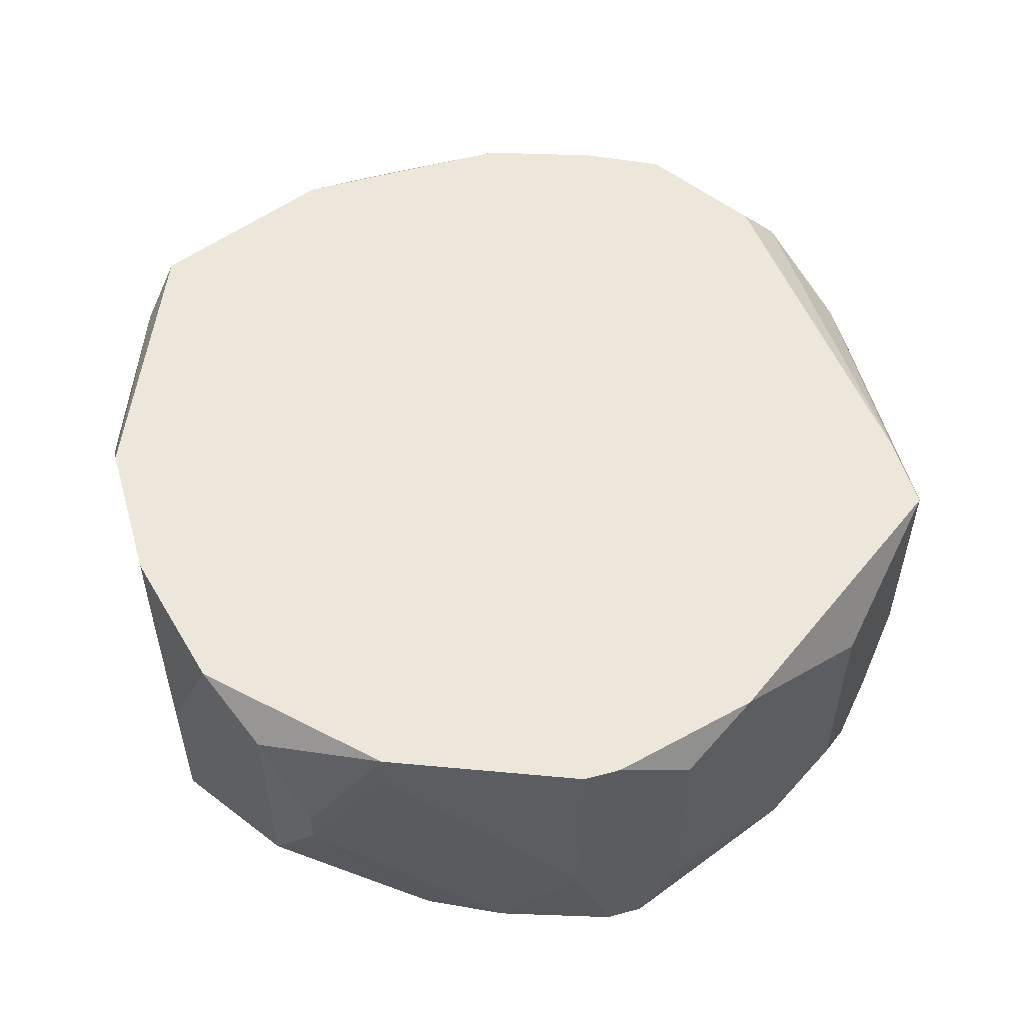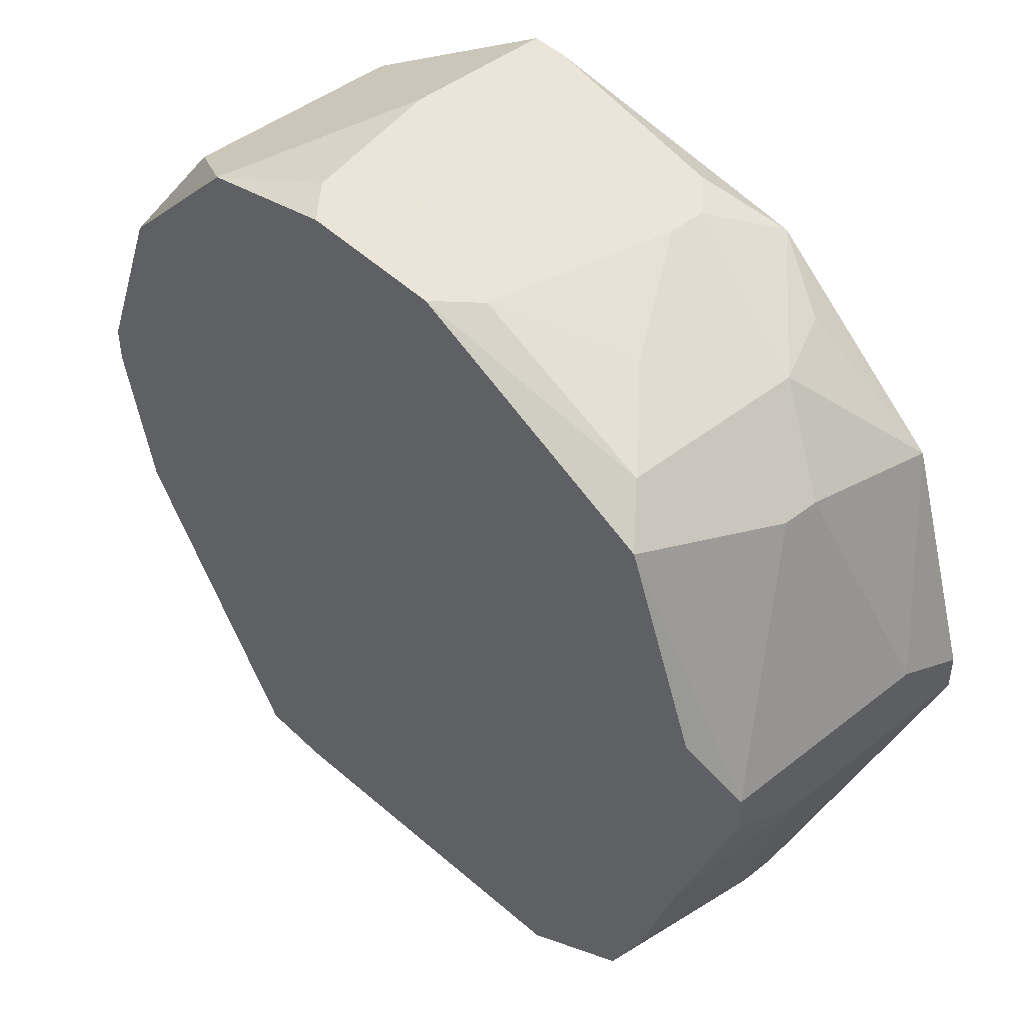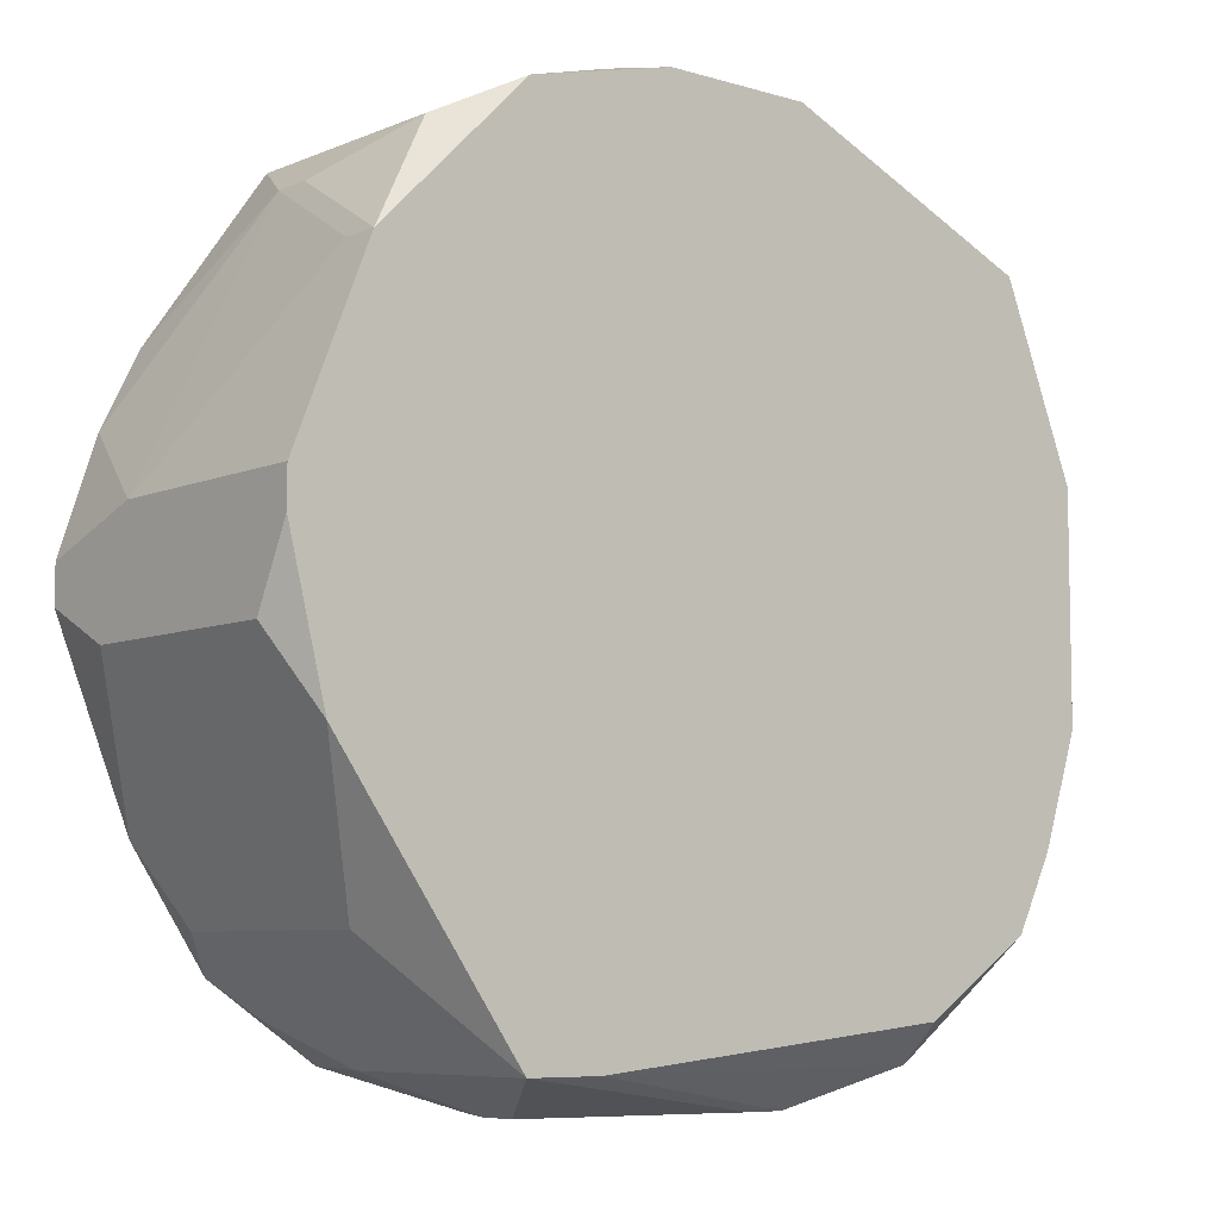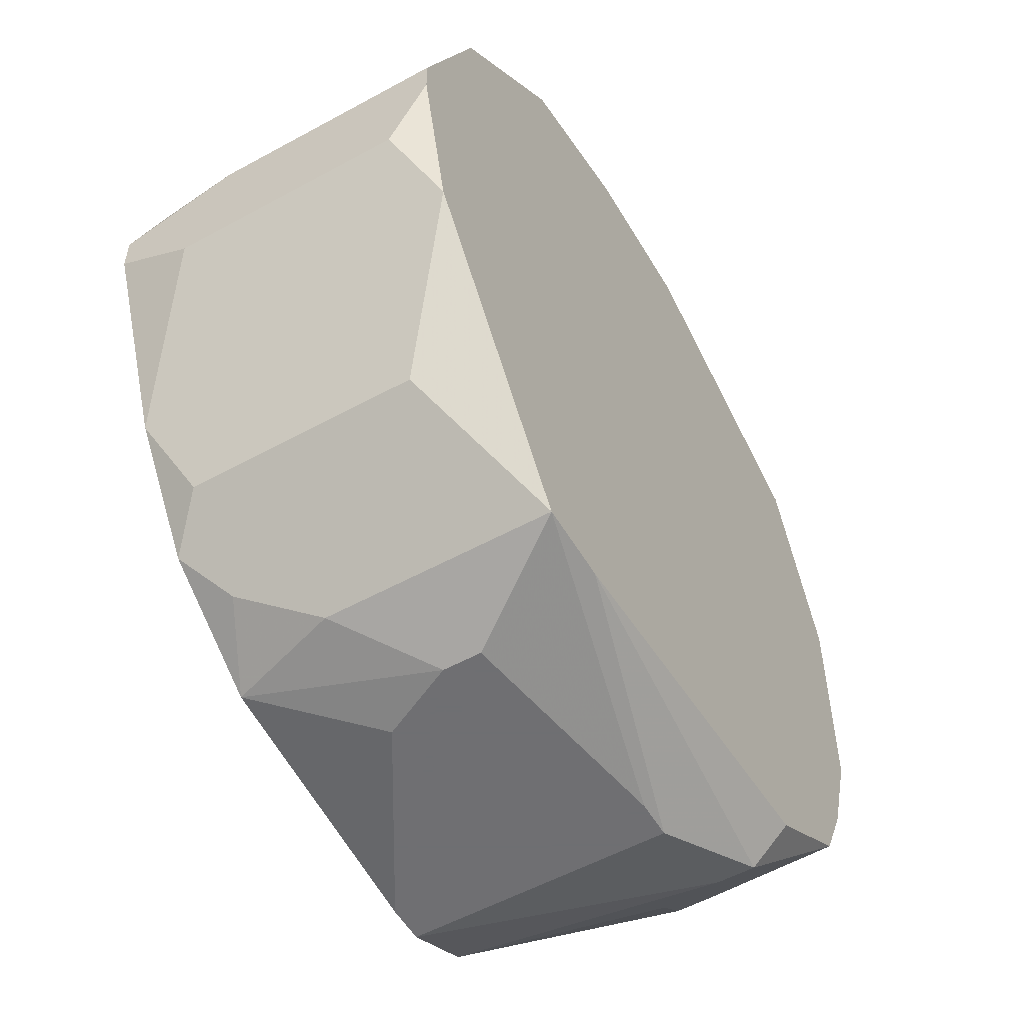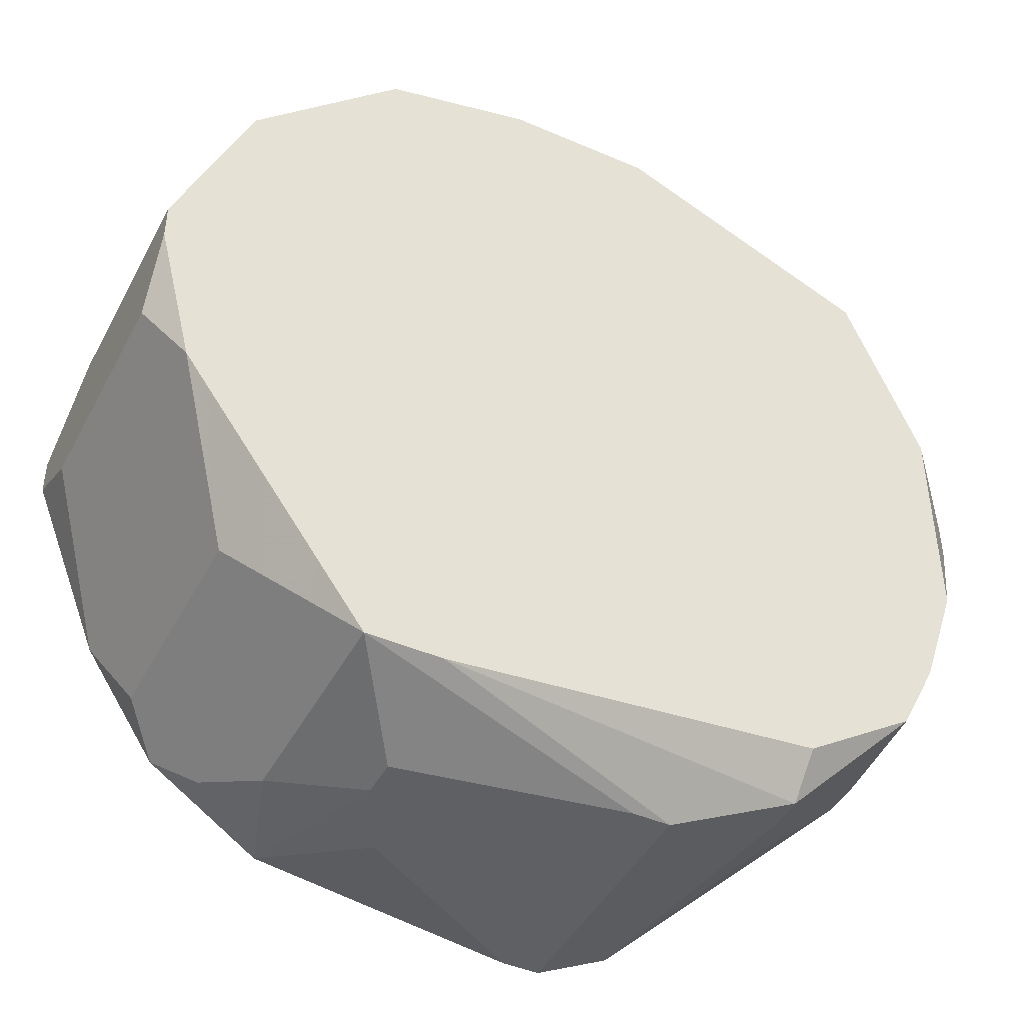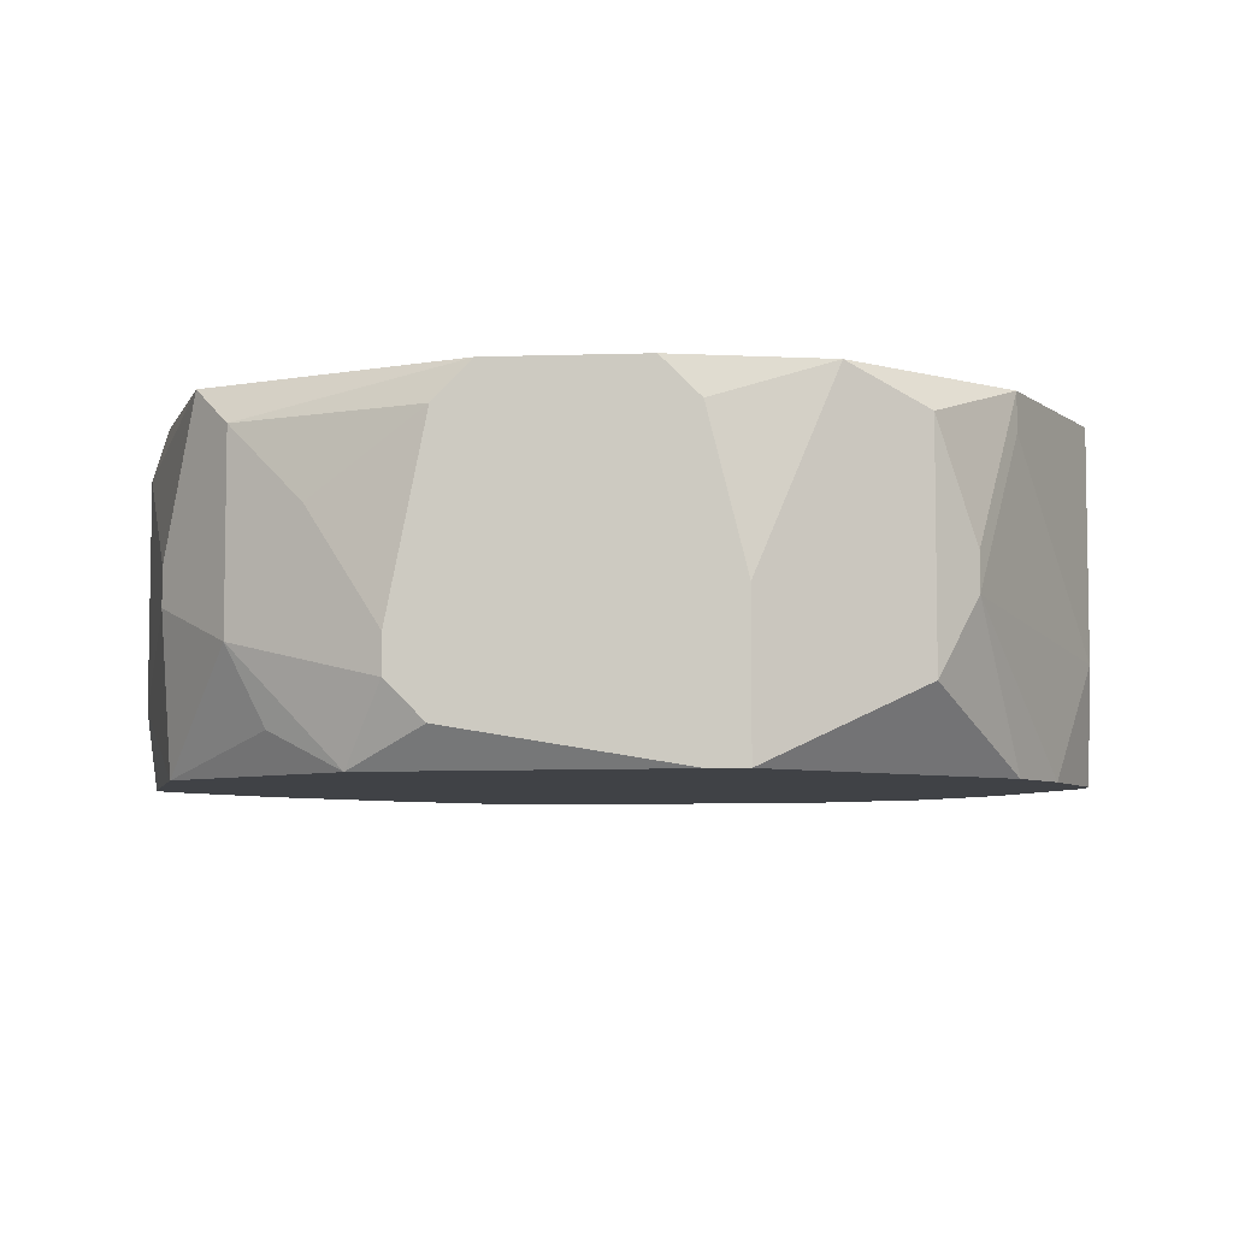
<metadata>
{"format":"obj","ext":"obj","renderer":"f3d","projection":"perspective","resolution":1024,"background":"white","views":[{"elev":54.1,"azim":73.8,"up":"+Y"},{"elev":45.5,"azim":-132.3,"up":"+Z"},{"elev":-7.2,"azim":139.8,"up":"+Z"},{"elev":-54.7,"azim":120.1,"up":"+Z"},{"elev":-44.8,"azim":153.4,"up":"+Z"},{"elev":-6.1,"azim":5.5,"up":"+Y"}]}
</metadata>
<code>
v -0.04569 -0.1937 -0.002386
v 0.04542 -0.1595 0.005206
v 0.04542 -0.1595 0.00141
v 0.04542 -0.1633 -0.006182
v -0.04569 -0.1937 0.00141
v 0.04542 -0.1823 0.005206
v 0.04542 -0.1861 -0.006182
v 0.04542 -0.1937 0.00141
v 0.04542 -0.1937 -0.002386
v 0.04162 -0.1595 -0.01377
v 0.04162 -0.1937 0.0128
v 0.03783 -0.1595 0.02419
v -0.04569 -0.1861 0.005206
v 0.03783 -0.1633 0.02419
v 0.03783 -0.1937 0.02039
v 0.03783 -0.1937 -0.02137
v 0.03403 -0.1671 -0.02896
v 0.03403 -0.1747 0.03178
v 0.03403 -0.1785 0.03178
v -0.04569 -0.1709 -0.002386
v 0.03403 -0.1899 -0.02896
v 0.03023 -0.1633 0.03557
v 0.03023 -0.1861 0.03557
v 0.03023 -0.1937 -0.03275
v 0.02644 -0.1899 -0.03655
v 0.02264 -0.1595 0.03937
v 0.02264 -0.1595 -0.04035
v -0.04569 -0.1633 0.00141
v 0.02264 -0.1823 -0.04035
v 0.01505 -0.1595 -0.04035
v 0.01885 -0.1937 -0.04035
v -0.04569 -0.1633 0.005206
v 0.01505 -0.1709 -0.04414
v 0.01505 -0.1747 -0.04414
v 0.01505 -0.1785 0.04316
v 0.01505 -0.1937 0.04316
v 0.01125 -0.1937 0.04316
v 0.01125 -0.1633 0.04316
v 0.01125 -0.1823 -0.04414
v 0.007458 -0.1595 0.04316
v -0.007726 -0.1595 0.04316
v -0.01152 -0.1633 0.04316
v -0.01152 -0.1671 -0.04414
v -0.007726 -0.1671 -0.04414
v -0.01152 -0.1899 0.04316
v -0.007726 -0.1937 -0.04414
v -0.01152 -0.1937 -0.04414
v -0.01532 -0.1823 0.04316
v -0.01532 -0.1861 0.04316
v -0.01911 -0.1937 0.03937
v -0.01911 -0.1937 -0.04035
v -0.02291 -0.1595 -0.03655
v -0.02291 -0.1633 -0.04035
v -0.02291 -0.1671 -0.04035
v -0.02291 -0.1709 0.03937
v -0.02671 -0.1747 -0.03655
v -0.02671 -0.1899 0.03557
v -0.02671 -0.1937 -0.03275
v -0.0305 -0.1633 0.03557
v -0.0305 -0.1823 0.03557
v -0.0343 -0.1595 0.03178
v -0.0343 -0.1595 -0.02896
v -0.0343 -0.1899 -0.02516
v -0.03809 -0.1595 -0.02137
v -0.03809 -0.1747 0.02798
v -0.03809 -0.1785 0.02798
v -0.03809 -0.1747 -0.02516
v -0.03809 -0.1785 -0.02516
v -0.03809 -0.1937 0.02419
v -0.03809 -0.1937 -0.01757
v -0.04189 -0.1595 0.0128
v -0.04189 -0.1595 -0.009978
f 45 49 50
f 15 23 36
f 40 38 26
f 35 26 38
f 35 36 23
f 35 23 22
f 35 22 26
f 32 71 72
f 32 72 28
f 69 66 13
f 60 66 69
f 60 50 49
f 61 71 32
f 37 45 50
f 7 16 21
f 24 21 16
f 10 3 4
f 10 4 7
f 10 7 21
f 10 21 17
f 10 17 27
f 12 26 22
f 11 8 6
f 34 29 31
f 20 28 72
f 70 1 68
f 64 20 72
f 5 69 13
f 5 13 32
f 5 32 28
f 5 28 20
f 5 20 1
f 57 60 69
f 57 69 50
f 57 50 60
f 65 61 32
f 65 32 13
f 65 13 66
f 65 66 60
f 65 60 61
f 9 16 7
f 25 24 31
f 25 31 29
f 25 29 27
f 25 27 17
f 25 17 21
f 25 21 24
f 18 12 22
f 2 6 8
f 2 8 9
f 2 9 7
f 2 7 4
f 2 4 3
f 33 27 29
f 33 29 34
f 56 51 68
f 56 68 62
f 56 62 53
f 52 53 62
f 58 68 51
f 67 64 62
f 67 62 68
f 67 68 1
f 67 1 20
f 67 20 64
f 19 18 22
f 19 22 23
f 19 23 15
f 19 15 11
f 19 11 6
f 44 27 33
f 39 34 31
f 54 56 53
f 54 53 43
f 54 43 47
f 54 47 51
f 54 51 56
f 30 52 62
f 30 62 64
f 30 64 72
f 30 72 71
f 30 71 61
f 30 61 41
f 30 41 40
f 30 40 26
f 30 26 12
f 30 12 2
f 30 2 3
f 30 3 10
f 30 10 27
f 30 27 44
f 30 44 43
f 30 43 53
f 30 53 52
f 63 58 70
f 63 70 68
f 63 68 58
f 59 42 41
f 59 41 61
f 59 61 60
f 59 55 42
f 14 19 6
f 14 6 2
f 14 2 12
f 14 12 18
f 14 18 19
f 46 39 31
f 46 31 24
f 46 24 16
f 46 16 9
f 46 9 8
f 46 8 11
f 46 11 15
f 46 15 36
f 46 36 37
f 46 37 50
f 46 50 69
f 46 69 5
f 46 5 1
f 46 1 70
f 46 70 58
f 46 58 51
f 46 51 47
f 46 47 43
f 46 43 44
f 46 44 33
f 46 33 34
f 46 34 39
f 48 55 59
f 48 59 60
f 48 60 49
f 48 49 45
f 48 45 37
f 48 37 36
f 48 36 35
f 48 35 38
f 48 38 40
f 48 40 41
f 48 41 42
f 48 42 55

</code>
